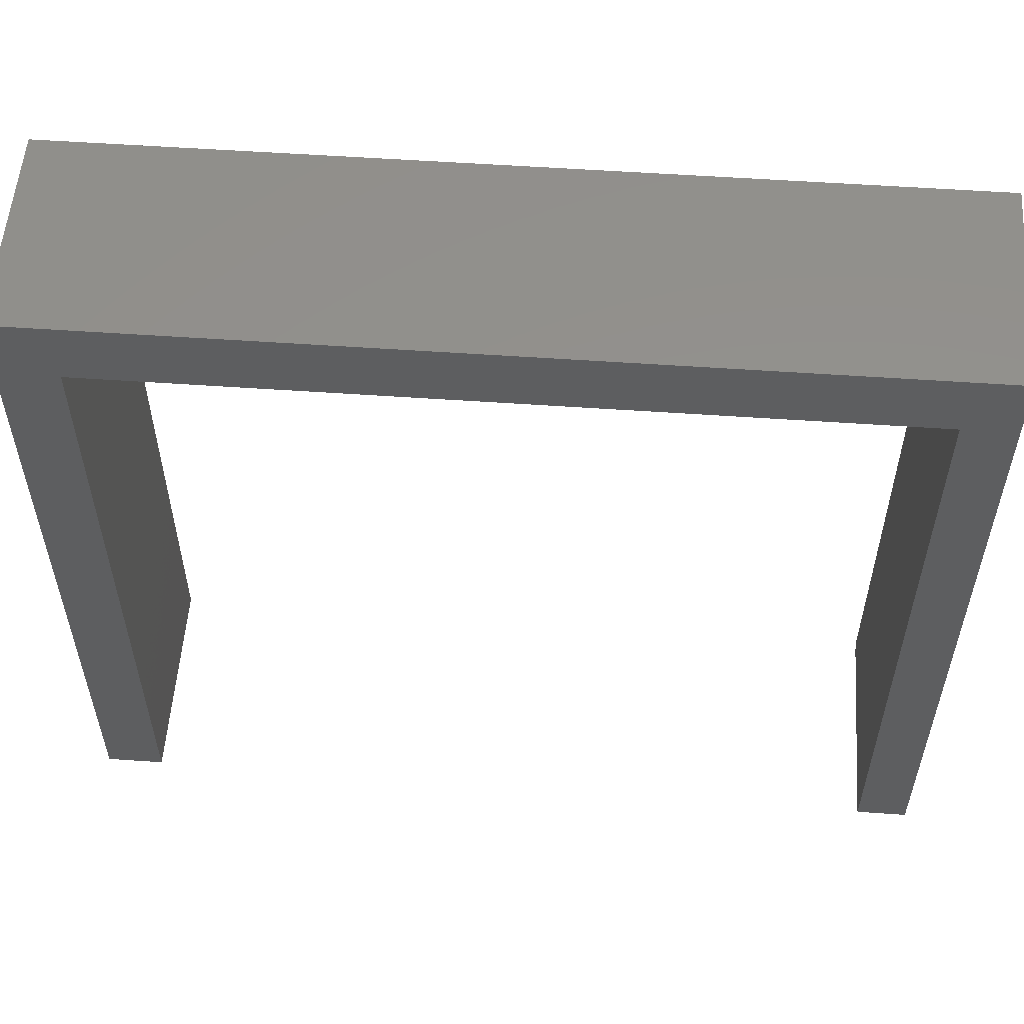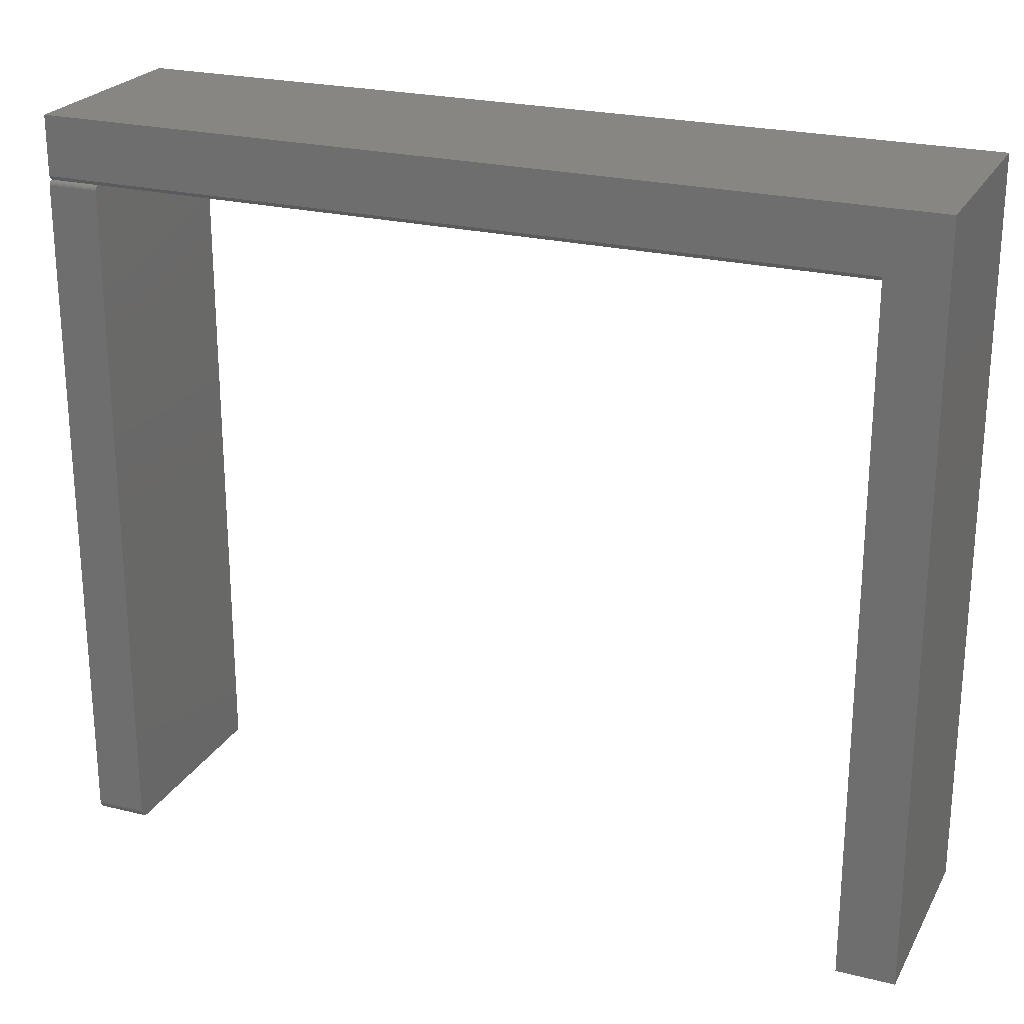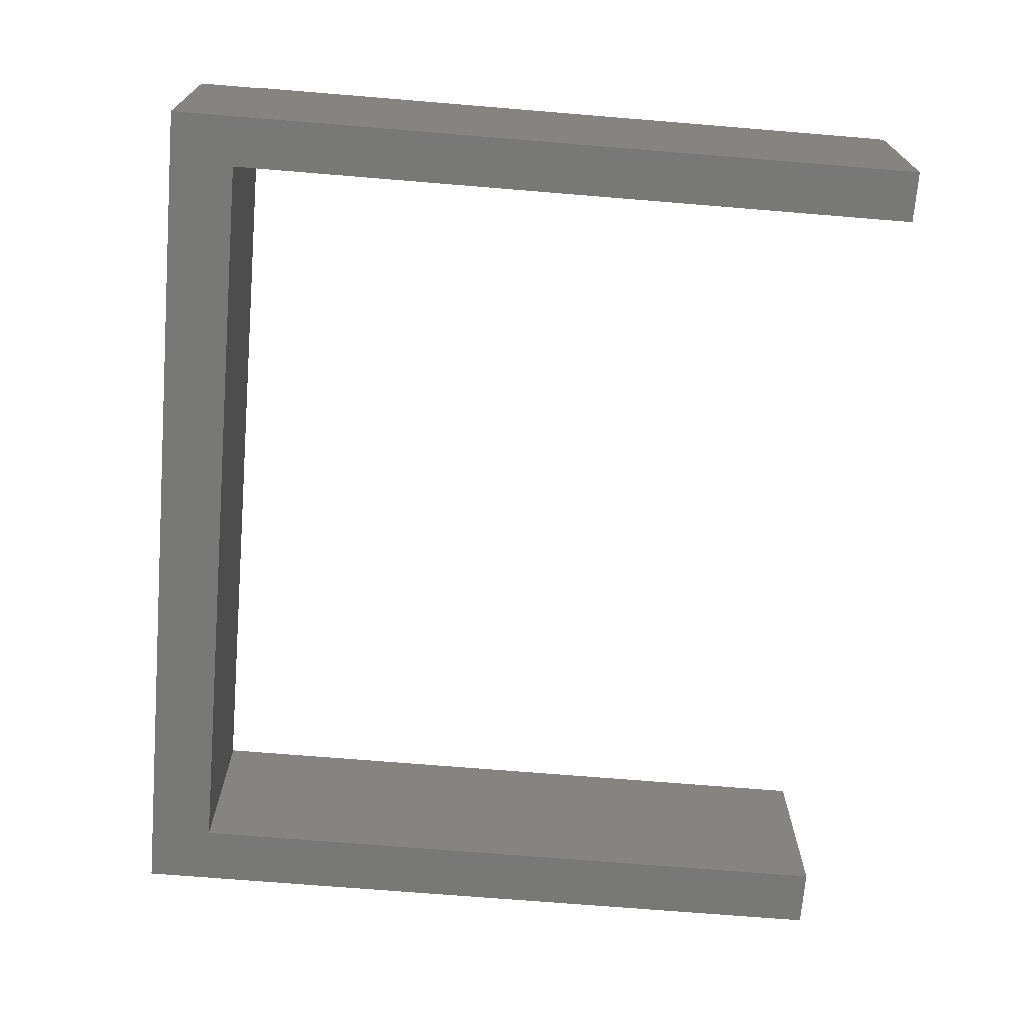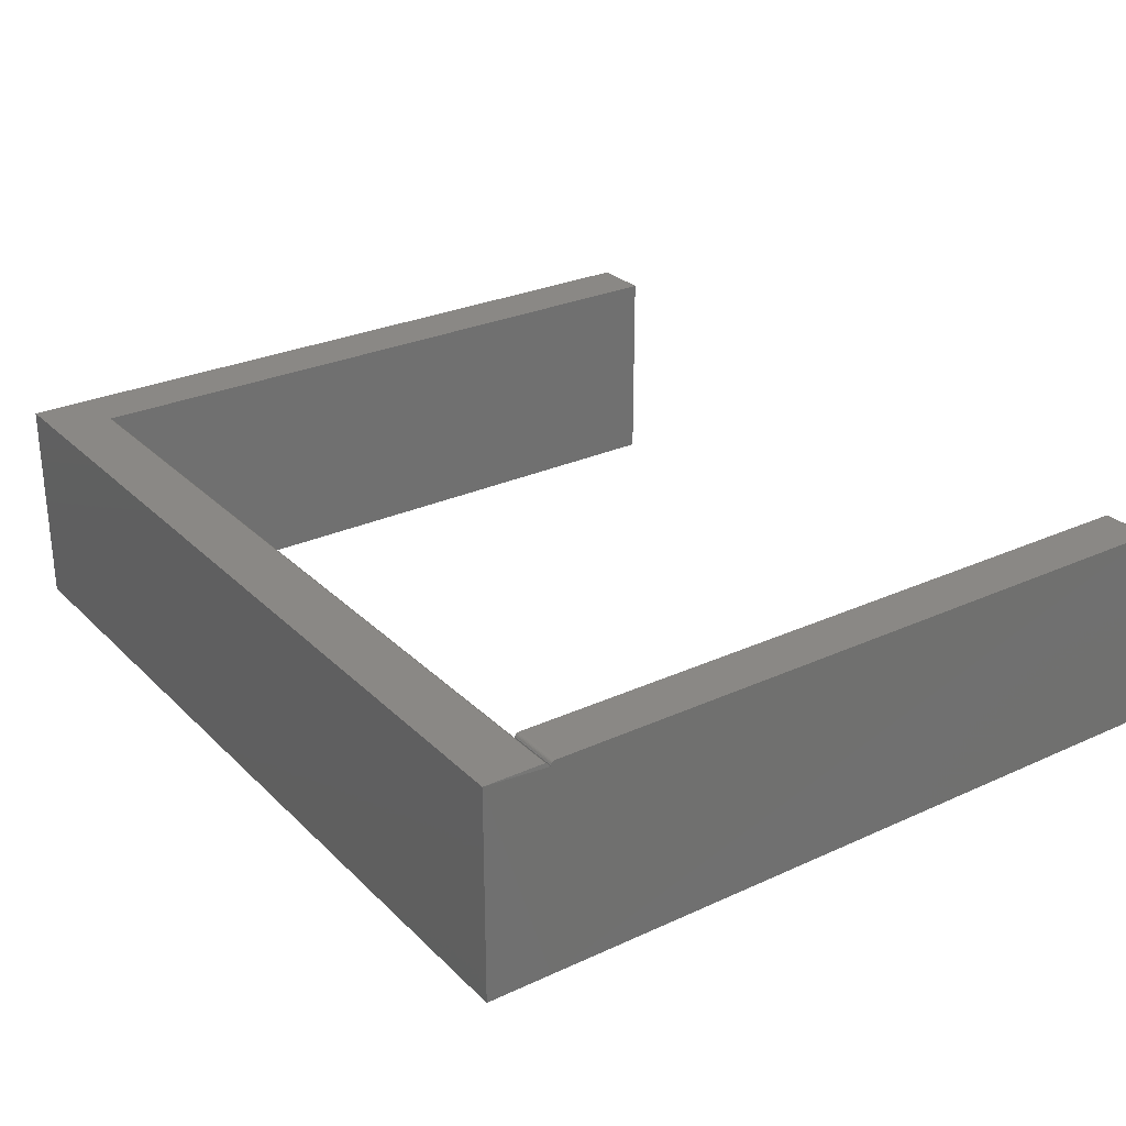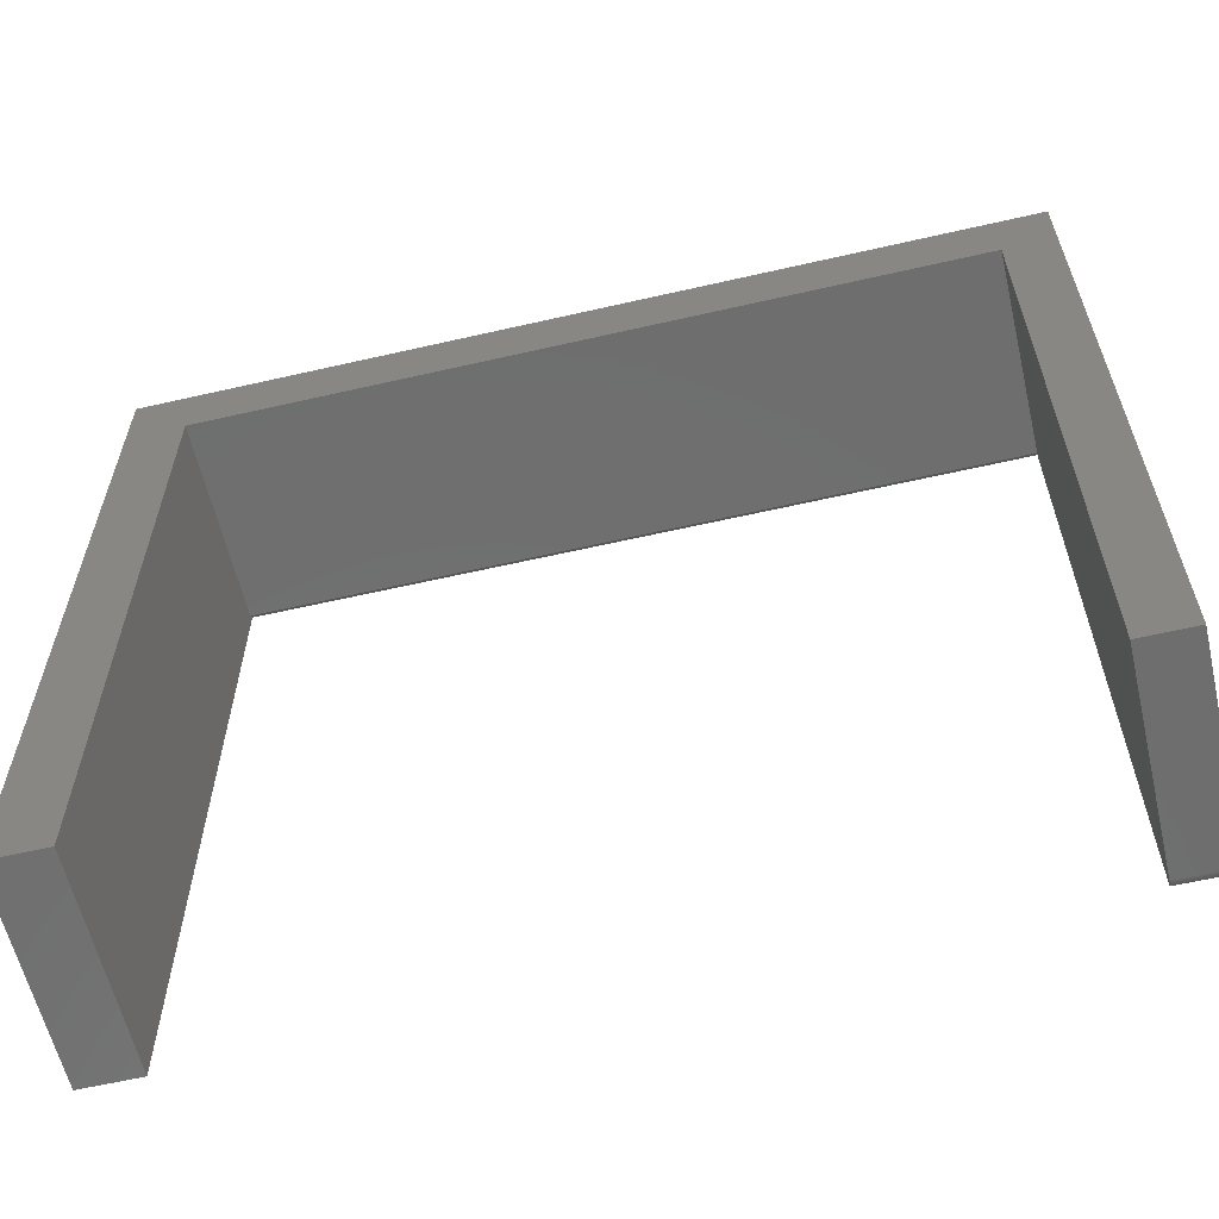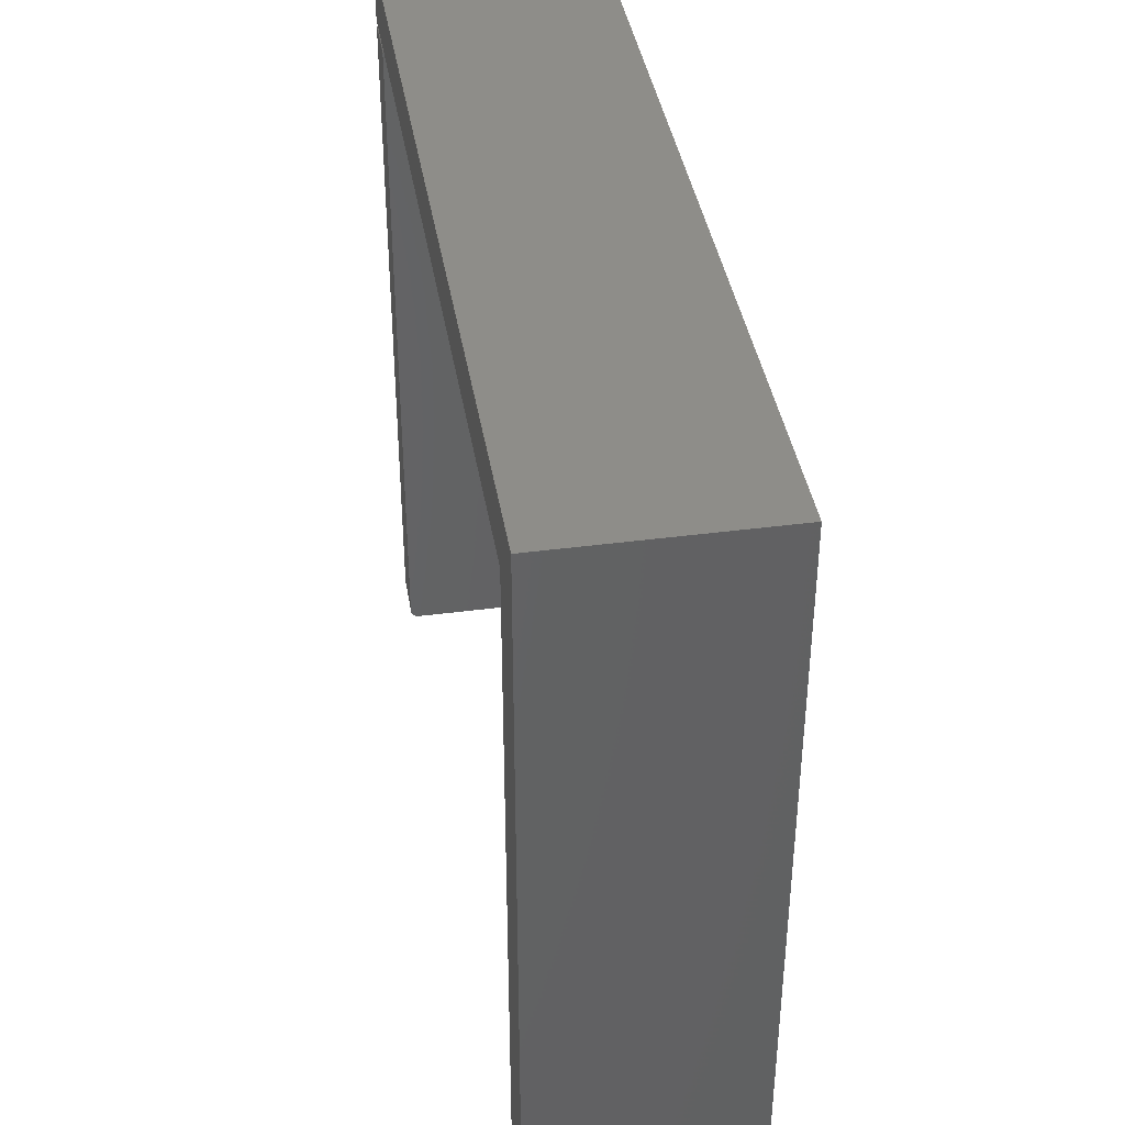
<metadata>
{"format":"stl","ext":"stl","renderer":"f3d","projection":"perspective","resolution":1024,"background":"white","views":[{"elev":55.4,"azim":4.2,"up":"+Z"},{"elev":23.7,"azim":-157.4,"up":"+Z"},{"elev":-70.6,"azim":85.3,"up":"+Y"},{"elev":27.8,"azim":55.1,"up":"+Y"},{"elev":-60.6,"azim":13.2,"up":"+Z"},{"elev":39.8,"azim":-99.3,"up":"+Z"}]}
</metadata>
<code>
# stl→obj: 55 verts, 106 faces
v -0.6285 1.987e-16 0.5234
v -0.6178 -0.007812 0.5156
v -0.6285 -0.007812 0.5156
v 0.75 2.94e-16 0.5234
v 0.751 -0.007812 0.5156
v 0.6723 -0.007812 0.5156
v 0.6641 -0.007812 0.5156
v -0.7266 0 -0.6484
v -0.6285 1.088e-17 -0.6484
v -0.7266 -0.3594 -0.6484
v -0.6285 -0.3594 -0.6484
v 0.75 -0.3594 0.6244
v 0.75 -0.3594 0.5156
v 0.75 3.052e-16 0.6244
v -0.6178 -0.3594 0.5156
v 0.6641 -0.3594 0.5156
v -0.6285 -0.3594 0.5156
v -0.7266 1.413e-16 0.6244
v 0.751 -0.006288 0.5155
v 0.6641 -0.006288 0.5155
v 0.751 1.398e-16 0.5078
v 0.6641 -0.0001501 0.5093
v 0.751 -0.0001501 0.5093
v 0.6641 1.301e-16 0.5078
v 0.6641 -0.0005947 0.5108
v 0.751 -0.0005947 0.5108
v 0.6641 -0.001317 0.5122
v 0.751 -0.001317 0.5122
v 0.6641 -0.002288 0.5133
v 0.751 -0.002288 0.5133
v 0.6641 -0.003472 0.5143
v 0.751 -0.003472 0.5143
v 0.6641 -0.004823 0.515
v 0.751 -0.004823 0.515
v 0.6641 -0.004576 -0.6595
v 0.6641 -0.006944 -0.6614
v 0.6641 -0.009646 -0.6629
v 0.6641 -0.01258 -0.6638
v 0.6641 -0.01562 -0.6641
v 0.6641 -0.3594 -0.6641
v 0.6641 1.735e-18 -0.6484
v 0.6641 -0.0003002 -0.6515
v 0.6641 -0.001189 -0.6544
v 0.6641 -0.002633 -0.6571
v 0.751 -0.01562 -0.6641
v 0.751 -0.01258 -0.6638
v 0.751 -0.009646 -0.6629
v 0.751 1.139e-17 -0.6484
v 0.751 -0.001189 -0.6544
v 0.751 -0.0003002 -0.6515
v 0.751 -0.3594 -0.6641
v 0.751 -0.006944 -0.6614
v 0.751 -0.004576 -0.6595
v 0.751 -0.002633 -0.6571
v -0.7266 -0.3594 0.6244
f 1 2 3
f 4 5 6
f 4 6 7
f 4 7 2
f 4 2 1
f 8 9 10
f 10 9 11
f 12 13 14
f 14 13 5
f 14 5 4
f 15 2 16
f 16 2 7
f 17 3 15
f 15 3 2
f 8 18 9
f 9 18 1
f 18 14 1
f 1 14 4
f 17 11 3
f 3 11 9
f 3 9 1
f 7 19 20
f 7 6 19
f 21 22 23
f 21 24 22
f 22 25 23
f 23 25 26
f 25 27 26
f 26 27 28
f 27 29 28
f 28 29 30
f 29 31 30
f 30 31 32
f 31 33 32
f 32 33 34
f 33 20 34
f 34 20 19
f 5 19 6
f 24 27 22
f 27 25 22
f 31 16 7
f 31 7 20
f 31 20 33
f 35 36 37
f 35 37 38
f 35 38 39
f 40 16 31
f 40 31 29
f 40 29 27
f 40 27 24
f 40 24 41
f 40 41 42
f 40 42 43
f 40 43 44
f 40 44 35
f 40 35 39
f 45 46 47
f 48 49 50
f 23 26 28
f 23 28 30
f 23 30 32
f 23 32 34
f 23 34 19
f 23 19 5
f 13 51 49
f 13 49 48
f 13 48 21
f 13 21 23
f 13 23 5
f 51 45 47
f 51 47 52
f 51 52 53
f 51 53 54
f 51 54 49
f 55 18 10
f 10 18 8
f 12 55 17
f 12 17 15
f 12 15 16
f 12 16 13
f 10 11 55
f 55 11 17
f 40 51 16
f 16 51 13
f 12 14 55
f 55 14 18
f 41 24 48
f 48 24 21
f 39 45 40
f 40 45 51
f 41 48 42
f 42 48 50
f 42 50 43
f 43 50 49
f 43 49 44
f 44 49 54
f 44 54 35
f 35 54 53
f 35 53 36
f 36 53 52
f 36 52 37
f 37 52 47
f 37 47 38
f 38 47 46
f 38 46 39
f 39 46 45

</code>
